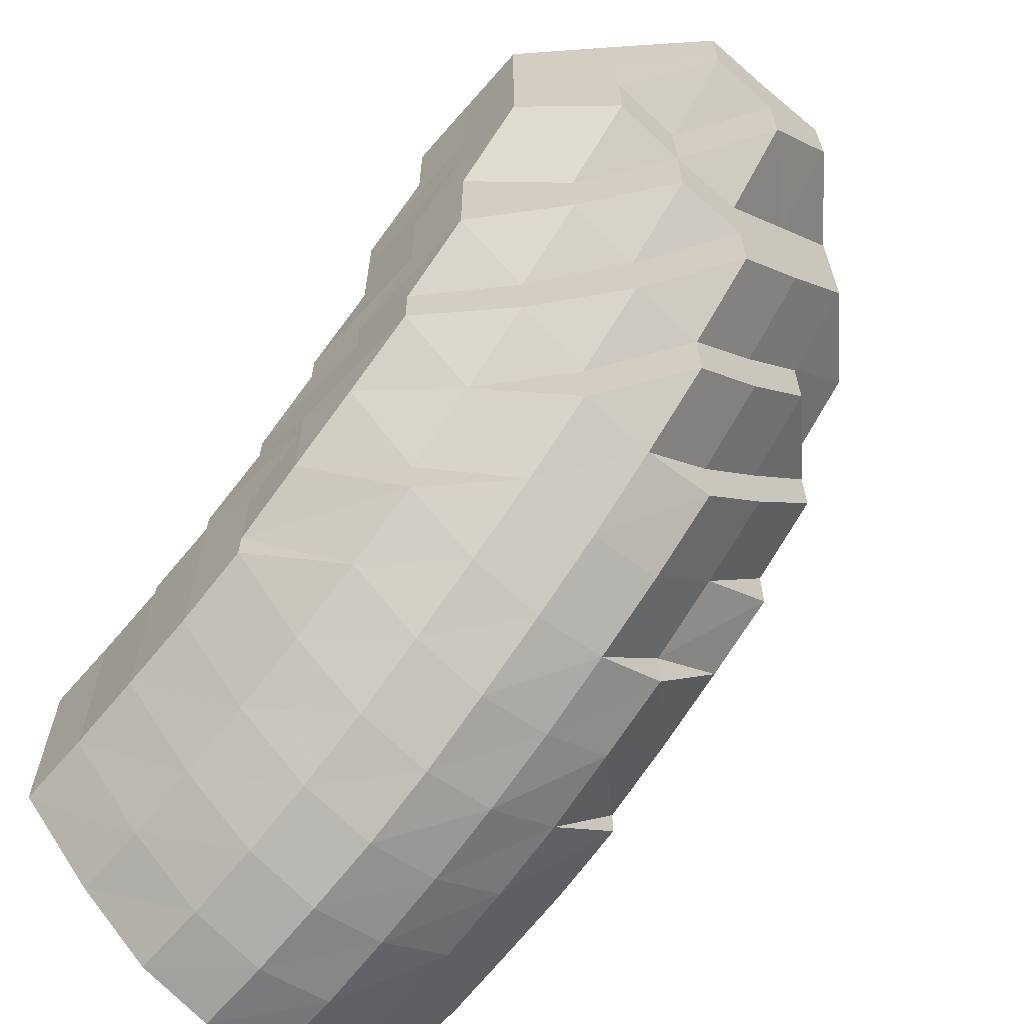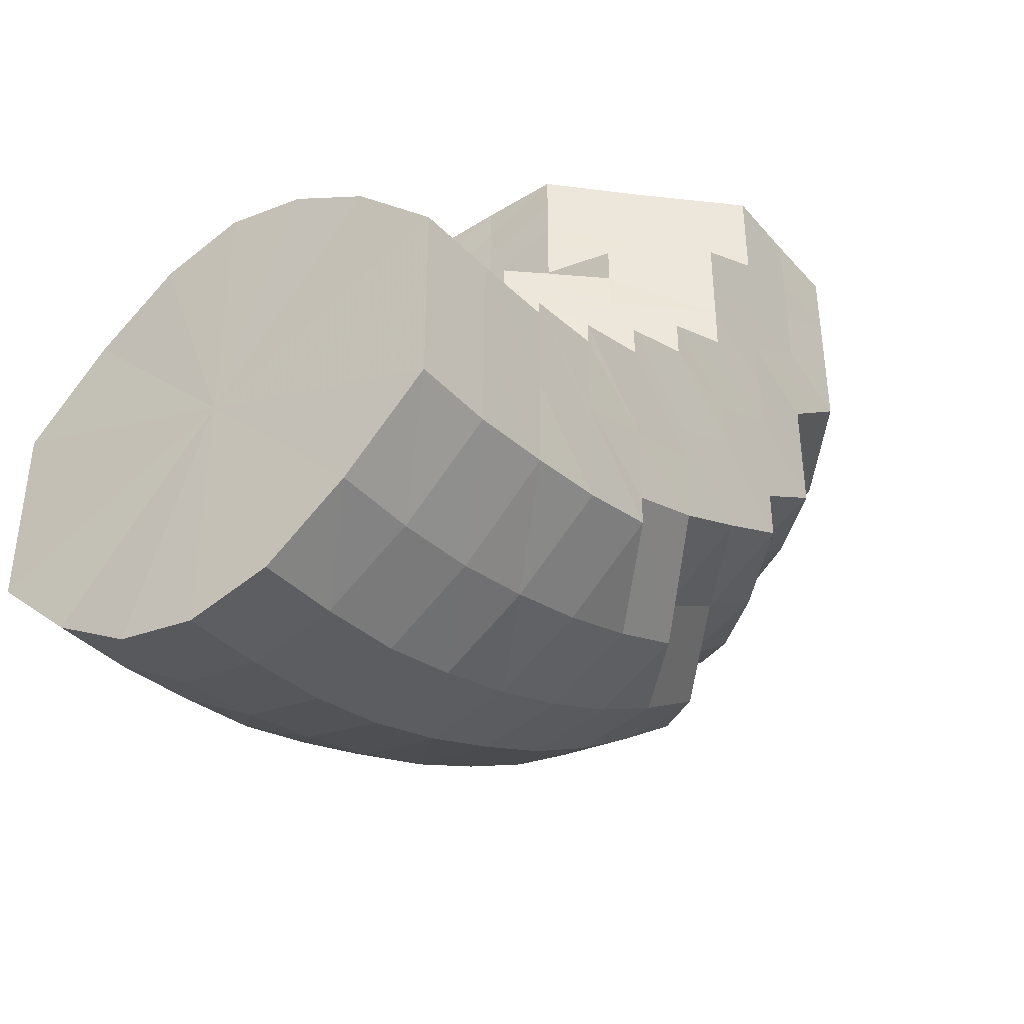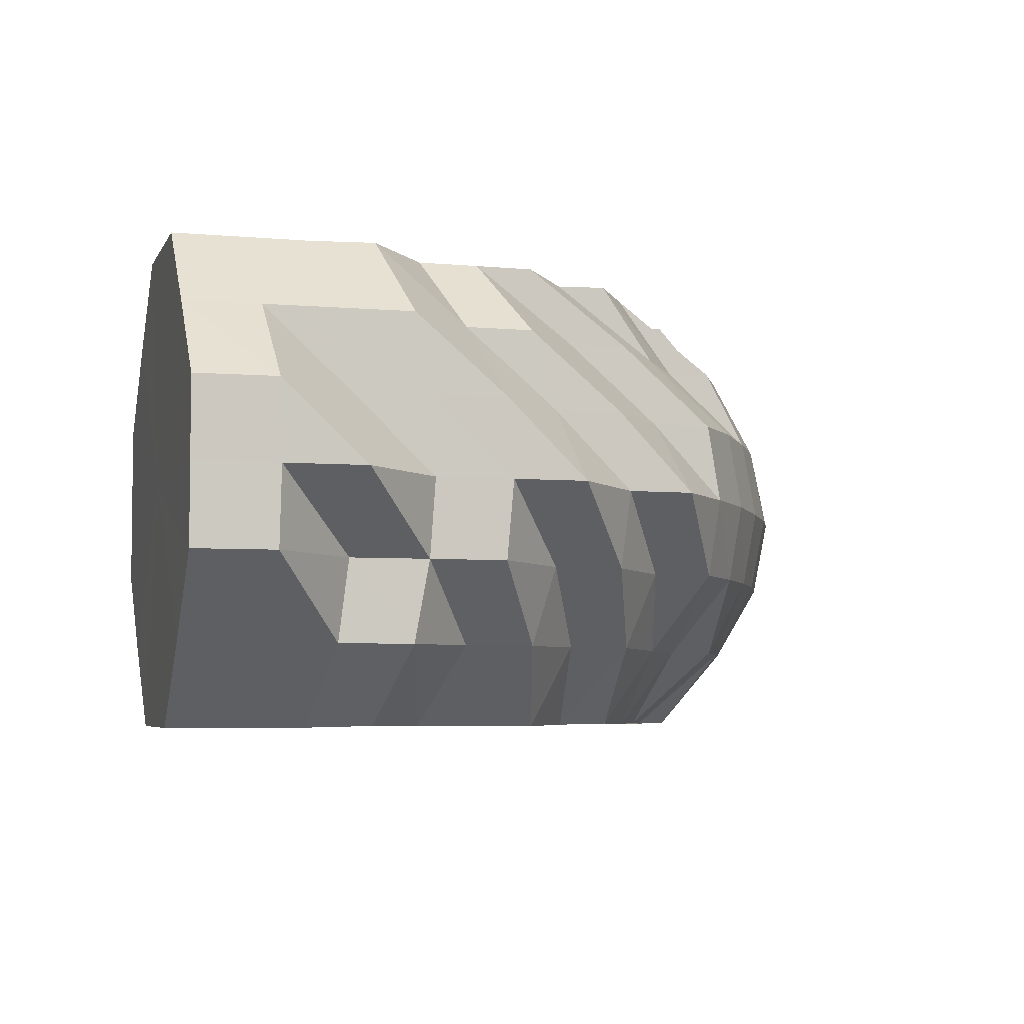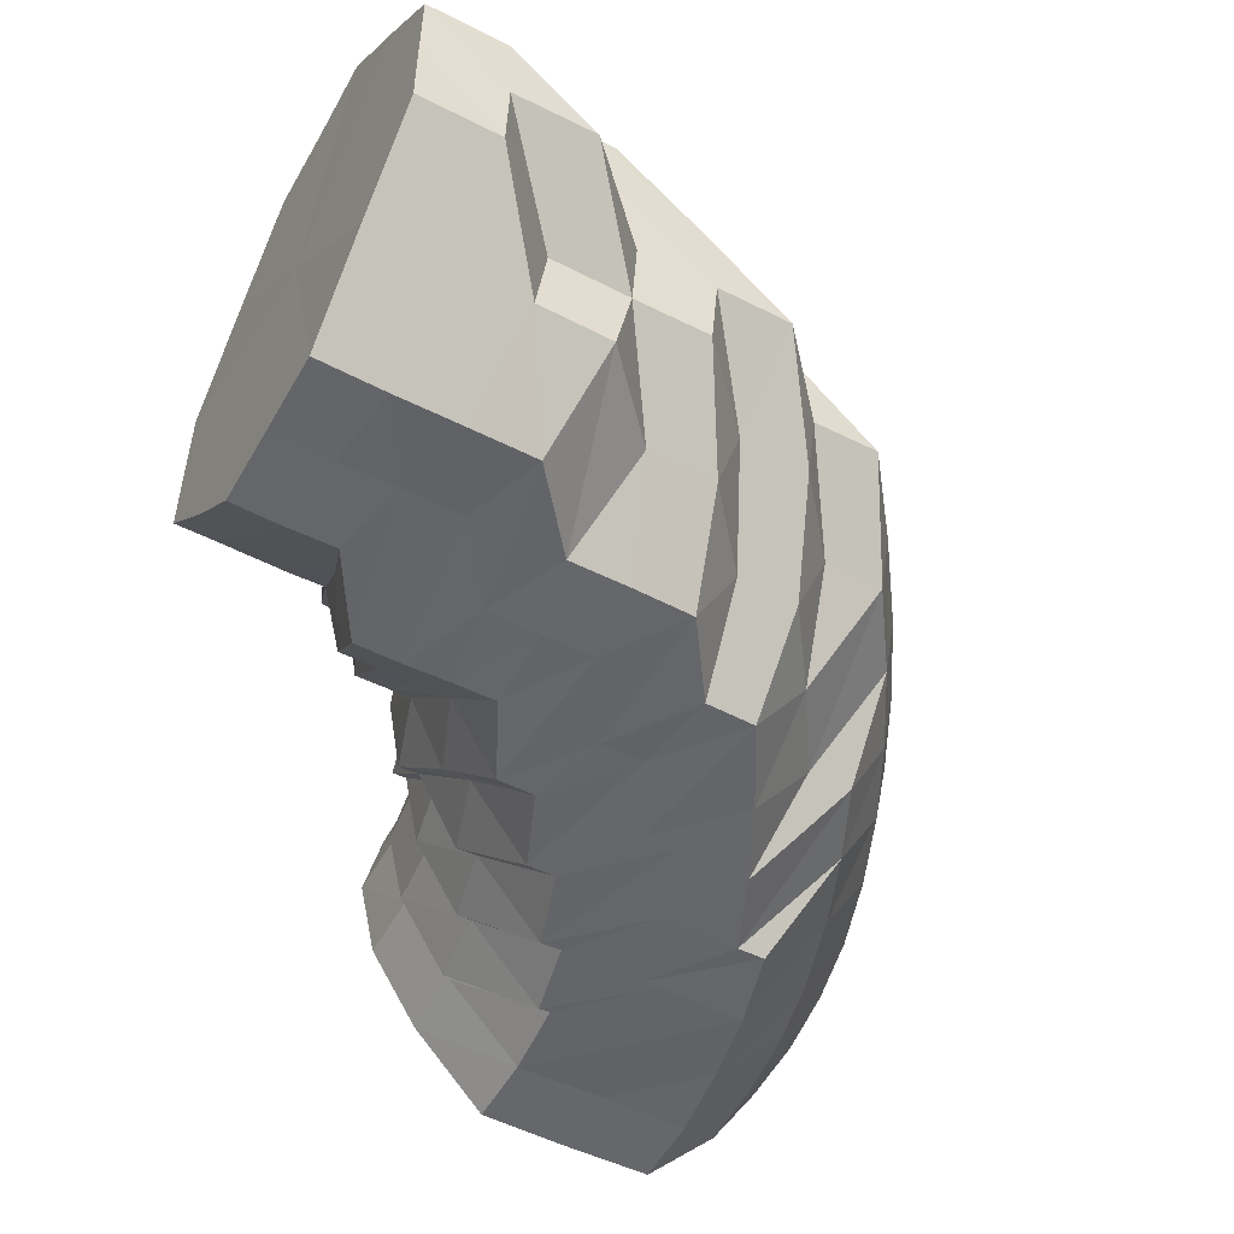
<metadata>
{"format":"obj","ext":"obj","renderer":"f3d","projection":"perspective","resolution":1024,"background":"white","views":[{"elev":-63.7,"azim":49.0,"up":"+Z"},{"elev":-41.1,"azim":-53.1,"up":"+Z"},{"elev":-5.0,"azim":74.2,"up":"+Y"},{"elev":-51.5,"azim":61.2,"up":"+Y"}]}
</metadata>
<code>
o 8002
v 2175 1870 7.887
v 2175 1870 7.877
v 2175 1870 7.887
v 2175 1870 7.877
v 2175 1870 7.887
v 2175 1870 7.887
v 2175 1870 7.878
v 2175 1870 7.887
v 2175 1870 7.887
v 2175 1870 7.867
v 2175 1870 7.867
v 2175 1870 7.869
v 2175 1870 7.867
v 2175 1870 7.857
v 2175 1870 7.877
v 2175 1870 7.887
v 2175 1870 7.887
v 2175 1870 7.857
v 2175 1870 7.869
v 2175 1870 7.859
v 2175 1870 7.878
v 2175 1870 7.887
v 2175 1870 7.887
v 2175 1870 7.87
v 2175 1870 7.862
v 2175 1870 7.879
v 2175 1870 7.887
v 2175 1870 7.887
v 2175 1870 7.873
v 2175 1870 7.865
v 2175 1870 7.88
v 2175 1870 7.887
v 2175 1870 7.887
v 2175 1870 7.875
v 2175 1870 7.869
v 2175 1870 7.881
v 2175 1870 7.887
v 2175 1870 7.887
v 2175 1870 7.877
v 2175 1870 7.872
v 2175 1870 7.882
v 2175 1870 7.887
v 2175 1870 7.887
v 2175 1870 7.878
v 2175 1870 7.874
v 2175 1870 7.883
v 2175 1870 7.887
v 2175 1870 7.887
v 2175 1870 7.879
v 2175 1870 7.874
v 2175 1870 7.883
v 2175 1870 7.887
v 2175 1870 7.887
v 2175 1870 7.878
v 2175 1870 7.874
v 2175 1870 7.883
v 2175 1870 7.887
v 2175 1870 7.887
v 2175 1870 7.877
v 2175 1870 7.872
v 2175 1870 7.869
v 2175 1870 7.863
v 2175 1870 7.869
v 2175 1870 7.882
v 2175 1870 7.887
v 2175 1870 7.887
v 2175 1870 7.875
v 2175 1870 7.881
v 2175 1870 7.887
v 2175 1870 7.887
v 2175 1870 7.865
v 2175 1870 7.873
v 2175 1870 7.858
v 2175 1870 7.88
v 2175 1870 7.887
v 2175 1870 7.887
v 2175 1870 7.863
v 2175 1870 7.869
v 2175 1870 7.879
v 2175 1870 7.887
v 2175 1870 7.887
v 2175 1870 7.87
v 2175 1870 7.862
v 2175 1870 7.859
v 2175 1870 7.857
v 2175 1870 7.854
v 2175 1870 7.85
v 2175 1870 7.848
v 2175 1870 7.847
v 2175 1870 7.846
v 2175 1870 7.848
v 2175 1870 7.842
v 2175 1870 7.852
v 2175 1870 7.833
v 2175 1870 7.863
v 2175 1870 7.846
v 2175 1870 7.839
v 2175 1870 7.839
v 2175 1870 7.846
v 2175 1870 7.839
v 2175 1870 7.83
v 2175 1870 7.837
v 2175 1870 7.829
v 2175 1870 7.839
v 2175 1870 7.83
v 2175 1870 7.82
v 2175 1870 7.822
v 2175 1870 7.822
v 2175 1870 7.814
v 2175 1870 7.812
v 2175 1870 7.826
v 2175 1870 7.839
v 2175 1870 7.814
v 2175 1870 7.832
v 2175 1870 7.845
v 2175 1870 7.819
v 2175 1870 7.826
v 2175 1870 7.832
v 2175 1870 7.839
v 2175 1870 7.832
v 2175 1870 7.826
v 2175 1870 7.857
v 2175 1870 7.852
v 2175 1870 7.847
v 2175 1870 7.867
v 2175 1870 7.862
v 2175 1870 7.869
v 2175 1870 7.857
v 2175 1870 7.865
v 2175 1870 7.87
v 2175 1870 7.853
v 2175 1870 7.834
v 2175 1870 7.847
v 2175 1870 7.842
v 2175 1870 7.826
v 2175 1870 7.842
v 2175 1870 7.847
v 2175 1870 7.861
v 2175 1870 7.866
v 2175 1870 7.857
v 2175 1870 7.862
v 2175 1870 7.869
v 2175 1870 7.865
v 2175 1870 7.867
v 2175 1870 7.863
v 2175 1870 7.862
v 2175 1870 7.861
v 2175 1870 7.858
v 2175 1870 7.858
v 2175 1870 7.857
v 2175 1870 7.857
v 2175 1870 7.857
v 2175 1870 7.854
v 2175 1870 7.852
v 2175 1870 7.852
v 2175 1870 7.853
v 2175 1870 7.85
v 2175 1870 7.846
v 2175 1870 7.842
v 2175 1870 7.845
v 2175 1870 7.839
v 2175 1870 7.833
v 2175 1870 7.847
v 2175 1870 7.839
v 2175 1870 7.832
v 2175 1870 7.826
v 2175 1870 7.819
v 2175 1870 7.826
v 2175 1870 7.834
v 2175 1870 7.842
v 2175 1870 7.829
v 2175 1870 7.849
v 2175 1870 7.838
v 2175 1870 7.845
v 2175 1870 7.853
v 2175 1870 7.85
v 2175 1870 7.855
v 2175 1870 7.852
v 2175 1870 7.853
v 2175 1870 7.85
v 2175 1870 7.849
v 2175 1870 7.842
v 2175 1870 7.845
v 2175 1870 7.838
v 2175 1870 7.829
v 2175 1870 7.838
v 2175 1870 7.834
v 2175 1870 7.824
v 2175 1870 7.82
v 2175 1870 7.834
v 2175 1870 7.838
v 2175 1870 7.815
v 2175 1870 7.812
v 2175 1870 7.807
v 2175 1870 7.807
v 2175 1870 7.801
v 2175 1870 7.805
v 2175 1870 7.799
v 2175 1870 7.807
v 2175 1870 7.801
v 2175 1870 7.812
v 2175 1870 7.807
v 2175 1870 7.82
v 2175 1870 7.815
v 2175 1870 7.824
v 2175 1870 7.834
v 2175 1870 7.82
v 2175 1870 7.842
v 2175 1870 7.831
v 2175 1870 7.839
v 2175 1870 7.847
v 2175 1870 7.845
v 2175 1870 7.849
v 2175 1870 7.847
v 2175 1870 7.847
v 2175 1870 7.845
v 2175 1870 7.842
v 2175 1870 7.839
v 2175 1870 7.834
v 2175 1870 7.837
v 2175 1870 7.831
v 2175 1870 7.828
v 2175 1870 7.839
v 2175 1870 7.828
v 2175 1870 7.839
v 2175 1870 7.82
v 2175 1870 7.817
v 2175 1870 7.807
v 2175 1870 7.81
v 2175 1870 7.804
v 2175 1870 7.802
v 2175 1870 7.798
v 2175 1870 7.794
v 2175 1870 7.796
v 2175 1870 7.792
v 2175 1870 7.788
v 2175 1870 7.794
v 2175 1870 7.789
v 2175 1870 7.786
v 2175 1870 7.796
v 2175 1870 7.792
v 2175 1870 7.788
v 2175 1870 7.802
v 2175 1870 7.798
v 2175 1870 7.794
v 2175 1870 7.81
v 2175 1870 7.807
v 2175 1870 7.817
v 2175 1870 7.828
v 2175 1870 7.815
v 2175 1870 7.804
v 2175 1870 7.837
v 2175 1870 7.835
v 2175 1870 7.826
v 2175 1870 7.84
v 2175 1870 7.834
v 2175 1870 7.834
v 2175 1870 7.843
v 2175 1870 7.841
v 2175 1870 7.84
v 2175 1870 7.844
v 2175 1870 7.834
v 2175 1870 7.841
v 2175 1870 7.84
v 2175 1870 7.833
v 2175 1870 7.842
v 2175 1870 7.84
v 2175 1870 7.841
v 2175 1870 7.835
v 2175 1870 7.84
v 2175 1870 7.843
v 2175 1870 7.844
v 2175 1870 7.833
v 2175 1870 7.84
v 2175 1870 7.841
v 2175 1870 7.823
v 2175 1870 7.834
v 2175 1870 7.835
v 2175 1870 7.834
v 2175 1870 7.824
v 2175 1870 7.833
v 2175 1870 7.84
v 2175 1870 7.84
v 2175 1870 7.843
v 2175 1870 7.842
v 2175 1870 7.84
v 2175 1870 7.84
v 2175 1870 7.834
v 2175 1870 7.823
v 2175 1870 7.833
v 2175 1870 7.839
v 2175 1870 7.842
v 2175 1870 7.839
v 2175 1870 7.812
v 2175 1870 7.812
v 2175 1870 7.823
v 2175 1870 7.833
v 2175 1870 7.833
v 2175 1870 7.8
v 2175 1870 7.812
v 2175 1870 7.812
v 2175 1870 7.824
v 2175 1870 7.823
v 2175 1870 7.834
v 2175 1870 7.813
v 2175 1870 7.79
v 2175 1870 7.8
v 2175 1870 7.8
v 2175 1870 7.784
v 2175 1870 7.791
v 2175 1870 7.79
v 2175 1870 7.781
v 2175 1870 7.784
v 2175 1870 7.784
v 2175 1870 7.784
v 2175 1870 7.782
v 2175 1870 7.781
v 2175 1870 7.79
v 2175 1870 7.784
v 2175 1870 7.8
v 2175 1870 7.784
v 2175 1870 7.791
v 2175 1870 7.79
v 2175 1870 7.812
v 2175 1870 7.823
v 2175 1870 7.8
v 2175 1870 7.823
v 2175 1870 7.812
v 2175 1870 7.8
v 2175 1870 7.812
v 2175 1870 7.823
v 2175 1870 7.833
v 2175 1870 7.824
v 2175 1870 7.813
v 2175 1870 7.802
v 2175 1870 7.792
v 2175 1870 7.786
v 2175 1870 7.783
v 2175 1870 7.786
v 2175 1870 7.792
v 2175 1870 7.802
v 2175 1870 7.815
v 2175 1870 7.826
v 2175 1870 7.828
v 2175 1870 7.824
v 2175 1870 7.835
v 2175 1870 7.826
v 2175 1870 7.837
v 2175 1870 7.843
v 2175 1870 7.835
v 2175 1870 7.826
v 2175 1870 7.837
v 2175 1870 7.835
v 2175 1870 7.841
v 2175 1870 7.845
v 2175 1870 7.844
v 2175 1870 7.843
v 2175 1870 7.841
v 2175 1870 7.835
v 2175 1870 7.823
v 2175 1870 7.823
v 2175 1870 7.833
v 2175 1870 7.833
v 2175 1870 7.84
v 2175 1870 7.839
v 2175 1870 7.842
v 2175 1870 7.842
v 2175 1870 7.84
v 2175 1870 7.839
v 2175 1870 7.833
v 2175 1870 7.887
v 2175 1870 7.887
v 2175 1870 7.887
v 2175 1870 7.887
v 2175 1870 7.887
v 2175 1870 7.887
v 2175 1870 7.887
v 2175 1870 7.887
v 2175 1870 7.887
v 2175 1870 7.887
v 2175 1870 7.887
v 2175 1870 7.887
v 2175 1870 7.887
v 2175 1870 7.887
v 2175 1870 7.887
v 2175 1870 7.887
v 2175 1870 7.887
f 1 2 3
f 3 4 5
f 2 4 6
f 5 7 8
f 4 7 9
f 2 10 4
f 4 11 7
f 10 11 4
f 11 12 7
f 13 10 2
f 10 14 11
f 15 13 2
f 15 2 16
f 17 15 1
f 13 18 10
f 18 14 10
f 19 13 15
f 20 18 13
f 19 20 13
f 21 19 15
f 21 15 22
f 23 21 17
f 24 19 21
f 25 20 19
f 24 25 19
f 26 24 21
f 26 21 27
f 28 26 23
f 29 24 26
f 30 25 24
f 29 30 24
f 31 29 26
f 31 26 32
f 33 31 28
f 34 29 31
f 35 30 29
f 34 35 29
f 36 34 31
f 36 31 37
f 38 36 33
f 39 34 36
f 40 35 34
f 39 40 34
f 41 39 36
f 41 36 42
f 43 41 38
f 44 39 41
f 45 40 39
f 44 45 39
f 46 44 41
f 46 41 47
f 48 46 43
f 49 44 46
f 50 45 44
f 49 50 44
f 51 49 46
f 51 46 52
f 53 51 48
f 54 49 51
f 55 50 49
f 54 55 49
f 56 54 51
f 56 51 57
f 58 56 53
f 59 54 56
f 60 55 54
f 59 60 54
f 61 62 60
f 63 60 59
f 64 59 56
f 64 56 65
f 66 64 58
f 67 59 64
f 67 63 59
f 68 67 64
f 68 64 69
f 70 68 66
f 71 63 67
f 72 67 68
f 72 71 67
f 71 73 63
f 74 72 68
f 74 68 75
f 76 74 70
f 73 77 78
f 8 79 76
f 79 74 80
f 7 79 81
f 7 12 79
f 79 82 74
f 12 82 79
f 82 72 74
f 82 83 72
f 83 71 72
f 12 84 82
f 84 83 82
f 85 84 12
f 11 85 12
f 14 85 11
f 83 86 71
f 86 73 71
f 84 87 83
f 87 86 83
f 85 88 84
f 88 87 84
f 14 89 85
f 89 88 85
f 86 90 73
f 91 89 14
f 18 91 14
f 87 92 86
f 92 90 86
f 90 93 73
f 92 94 90
f 73 93 95
f 96 97 93
f 94 98 99
f 100 92 87
f 88 100 87
f 101 94 92
f 100 101 92
f 102 100 88
f 89 102 88
f 103 101 100
f 102 103 100
f 104 102 89
f 91 104 89
f 105 103 102
f 104 105 102
f 103 106 101
f 105 107 103
f 107 106 103
f 106 108 101
f 101 108 94
f 107 109 106
f 106 110 108
f 109 110 106
f 108 111 94
f 94 111 112
f 110 113 108
f 108 113 111
f 111 114 112
f 112 114 115
f 111 116 114
f 113 116 111
f 112 115 93
f 116 117 118
f 114 119 115
f 120 121 119
f 93 115 122
f 93 122 95
f 115 119 123
f 115 123 122
f 119 124 123
f 95 122 125
f 95 125 60
f 60 125 55
f 122 126 125
f 122 123 126
f 125 127 55
f 125 126 127
f 55 127 50
f 123 128 126
f 123 124 128
f 126 129 127
f 126 128 129
f 127 130 50
f 127 129 130
f 50 130 45
f 124 131 128
f 119 132 124
f 133 134 131
f 135 132 119
f 132 136 137
f 128 131 138
f 128 138 129
f 129 138 139
f 129 139 130
f 131 140 138
f 138 141 139
f 138 140 141
f 130 139 142
f 130 142 45
f 45 142 40
f 139 143 142
f 139 141 143
f 142 144 40
f 142 143 144
f 40 144 35
f 144 145 35
f 35 145 30
f 143 146 144
f 144 146 145
f 141 147 143
f 143 147 146
f 141 148 147
f 140 148 141
f 145 149 30
f 30 149 25
f 146 150 145
f 145 150 149
f 147 151 146
f 146 151 150
f 148 152 147
f 147 152 151
f 149 153 25
f 25 153 20
f 150 154 149
f 149 154 153
f 151 155 150
f 150 155 154
f 152 156 151
f 151 156 155
f 153 157 20
f 20 157 18
f 157 91 18
f 153 158 157
f 154 158 153
f 157 159 91
f 158 159 157
f 159 104 91
f 154 160 158
f 155 160 154
f 158 161 159
f 160 161 158
f 159 162 104
f 161 162 159
f 162 105 104
f 155 163 160
f 156 163 155
f 160 164 161
f 163 164 160
f 161 165 162
f 164 165 161
f 162 166 105
f 165 166 162
f 166 107 105
f 166 167 107
f 167 109 107
f 165 168 166
f 168 167 166
f 164 169 165
f 169 168 165
f 170 169 164
f 163 170 164
f 169 171 168
f 172 170 163
f 156 172 163
f 170 173 169
f 173 171 169
f 172 174 170
f 174 173 170
f 175 172 156
f 152 175 156
f 176 174 172
f 175 176 172
f 177 175 152
f 148 177 152
f 178 176 175
f 177 178 175
f 179 177 148
f 140 179 148
f 180 178 177
f 179 180 177
f 181 179 140
f 131 181 140
f 182 181 131
f 181 183 179
f 183 180 179
f 182 184 181
f 184 183 181
f 185 184 182
f 186 187 183
f 132 185 182
f 185 188 184
f 189 185 132
f 188 190 191
f 135 189 132
f 189 192 185
f 193 189 135
f 116 193 135
f 194 192 189
f 193 194 189
f 195 193 116
f 113 195 116
f 196 194 193
f 195 196 193
f 197 195 113
f 110 197 113
f 198 196 195
f 197 198 195
f 199 197 110
f 109 199 110
f 200 198 197
f 199 200 197
f 201 199 109
f 167 201 109
f 202 200 199
f 201 202 199
f 203 201 167
f 168 203 167
f 171 203 168
f 203 204 201
f 204 202 201
f 171 205 203
f 205 204 203
f 206 205 171
f 173 206 171
f 205 207 204
f 208 206 173
f 174 208 173
f 206 209 205
f 209 207 205
f 208 210 206
f 210 209 206
f 211 208 174
f 176 211 174
f 212 210 208
f 211 212 208
f 213 211 176
f 178 213 176
f 214 212 211
f 213 214 211
f 215 213 178
f 180 215 178
f 216 214 213
f 215 216 213
f 217 215 180
f 183 217 180
f 218 216 215
f 217 218 215
f 219 217 183
f 218 220 216
f 221 218 217
f 219 221 217
f 222 220 223
f 221 224 225
f 226 221 219
f 226 227 221
f 188 226 219
f 228 227 226
f 229 226 188
f 192 229 188
f 228 230 227
f 231 229 192
f 194 231 192
f 232 228 229
f 231 232 229
f 233 230 228
f 232 233 228
f 234 231 194
f 196 234 194
f 235 232 231
f 234 235 231
f 236 233 232
f 235 236 232
f 237 234 196
f 198 237 196
f 238 235 234
f 237 238 234
f 239 236 235
f 238 239 235
f 240 237 198
f 200 240 198
f 241 238 237
f 240 241 237
f 242 239 238
f 241 242 238
f 243 240 200
f 202 243 200
f 244 241 240
f 243 244 240
f 245 242 241
f 244 245 241
f 246 243 202
f 204 246 202
f 207 246 204
f 246 247 243
f 247 244 243
f 207 248 246
f 248 247 246
f 249 248 207
f 209 249 207
f 248 250 247
f 247 251 244
f 251 245 244
f 250 251 247
f 252 249 209
f 210 252 209
f 252 253 249
f 249 254 248
f 254 250 248
f 253 254 249
f 255 256 253
f 253 257 254
f 258 255 259
f 260 258 261
f 262 260 263
f 264 265 257
f 266 264 267
f 268 267 269
f 270 266 271
f 272 271 268
f 273 270 274
f 275 274 272
f 276 273 277
f 278 279 275
f 280 279 278
f 277 281 282
f 282 283 284
f 284 285 286
f 286 287 288
f 289 290 281
f 290 291 283
f 291 292 285
f 292 293 287
f 290 291 294
f 291 292 294
f 289 290 294
f 292 293 294
f 295 289 294
f 295 289 296
f 293 297 294
f 293 297 298
f 299 295 294
f 299 295 300
f 300 301 296
f 300 296 302
f 302 303 304
f 305 300 302
f 306 299 294
f 306 299 307
f 307 300 305
f 307 308 300
f 309 306 294
f 309 306 310
f 310 311 307
f 312 309 294
f 312 309 313
f 313 314 310
f 315 312 294
f 315 312 316
f 316 317 313
f 318 315 294
f 318 315 319
f 320 318 294
f 319 321 316
f 320 318 322
f 322 323 319
f 324 320 294
f 325 324 294
f 297 325 294
f 324 320 326
f 297 325 327
f 325 324 328
f 326 329 322
f 328 330 326
f 327 331 328
f 298 332 327
f 298 327 333
f 257 298 333
f 257 333 254
f 254 333 250
f 333 327 334
f 333 334 250
f 327 328 334
f 250 334 251
f 334 328 335
f 334 335 251
f 328 326 335
f 251 335 245
f 335 326 336
f 335 336 245
f 326 322 336
f 245 336 242
f 336 322 337
f 336 337 242
f 322 319 337
f 242 337 239
f 337 319 338
f 337 338 239
f 319 316 338
f 239 338 236
f 338 316 339
f 338 339 236
f 316 313 339
f 236 339 233
f 339 313 340
f 339 340 233
f 313 310 340
f 233 340 230
f 340 310 341
f 340 341 230
f 310 307 341
f 230 341 342
f 341 307 305
f 341 305 342
f 342 305 343
f 342 343 344
f 343 345 346
f 344 347 348
f 220 349 216
f 220 350 349
f 351 350 352
f 216 349 214
f 353 354 349
f 349 355 214
f 349 263 355
f 354 356 355
f 214 355 212
f 355 357 212
f 355 261 357
f 212 357 210
f 356 358 357
f 357 252 210
f 358 359 252
f 357 259 252
f 360 361 362
f 362 363 364
f 364 365 366
f 366 367 368
f 368 369 370
f 371 372 373
f 372 374 373
f 375 371 373
f 374 376 373
f 377 375 373
f 376 378 373
f 379 377 373
f 378 380 373
f 381 379 373
f 380 382 373
f 383 381 373
f 382 384 373
f 385 383 373
f 384 386 373
f 387 385 373
f 386 387 373

</code>
